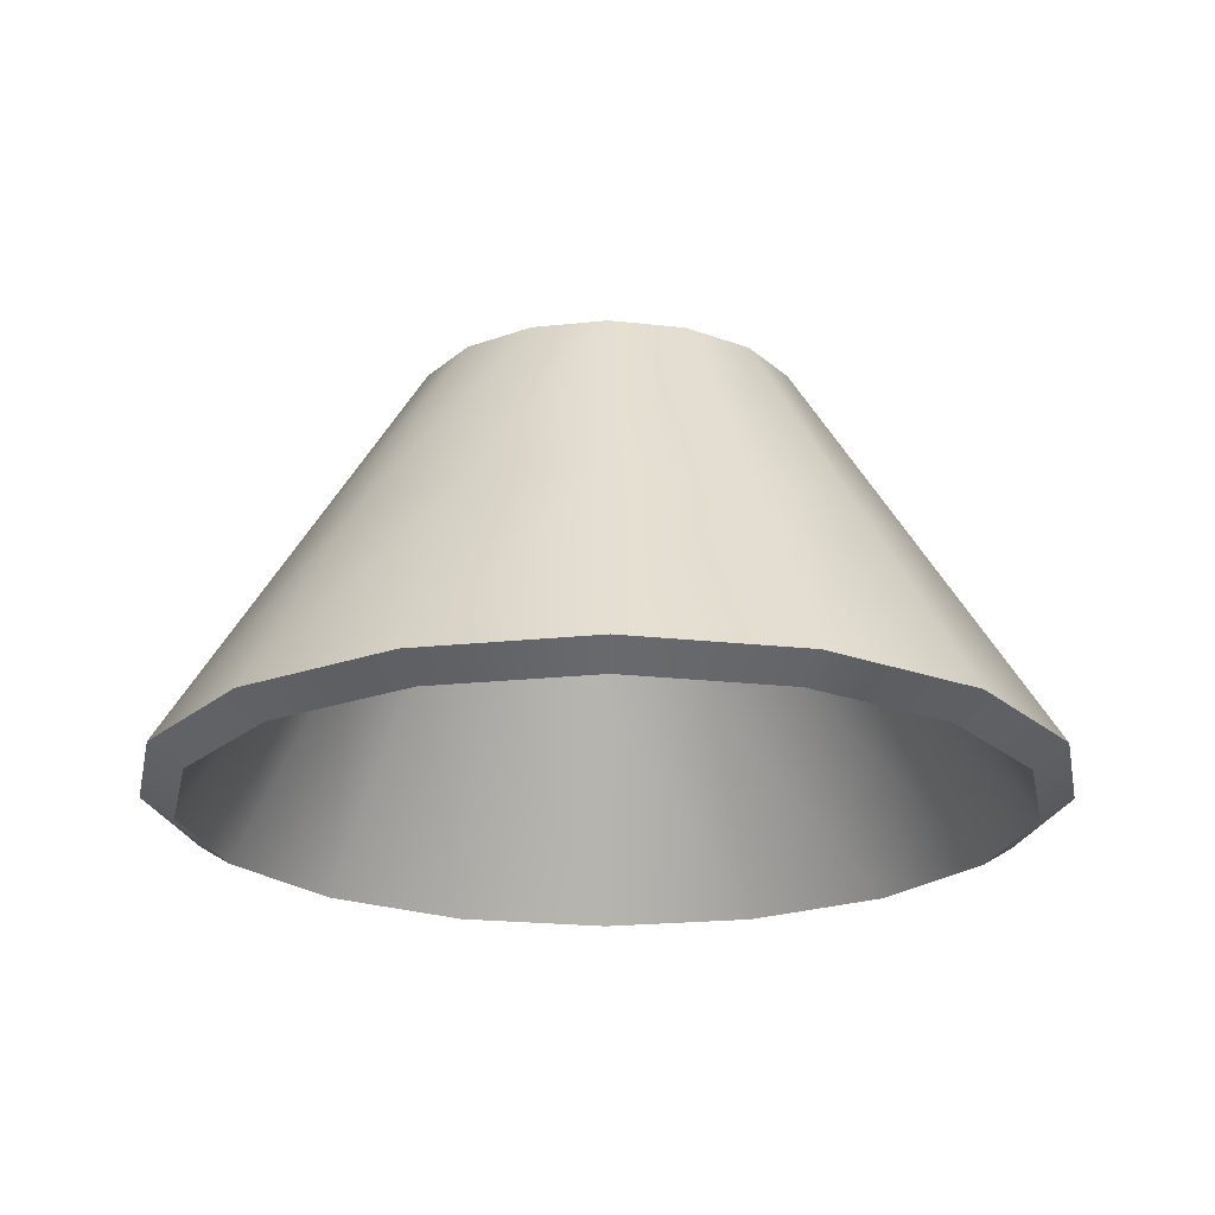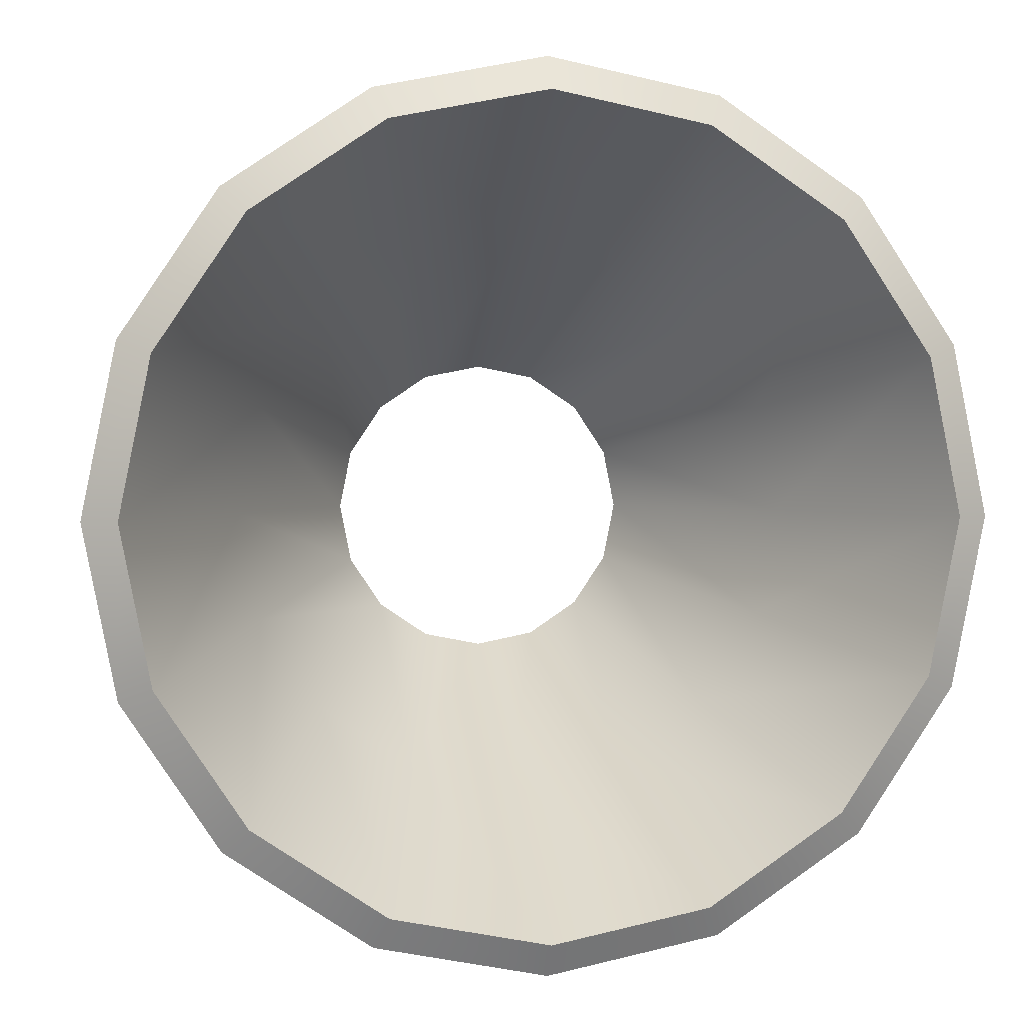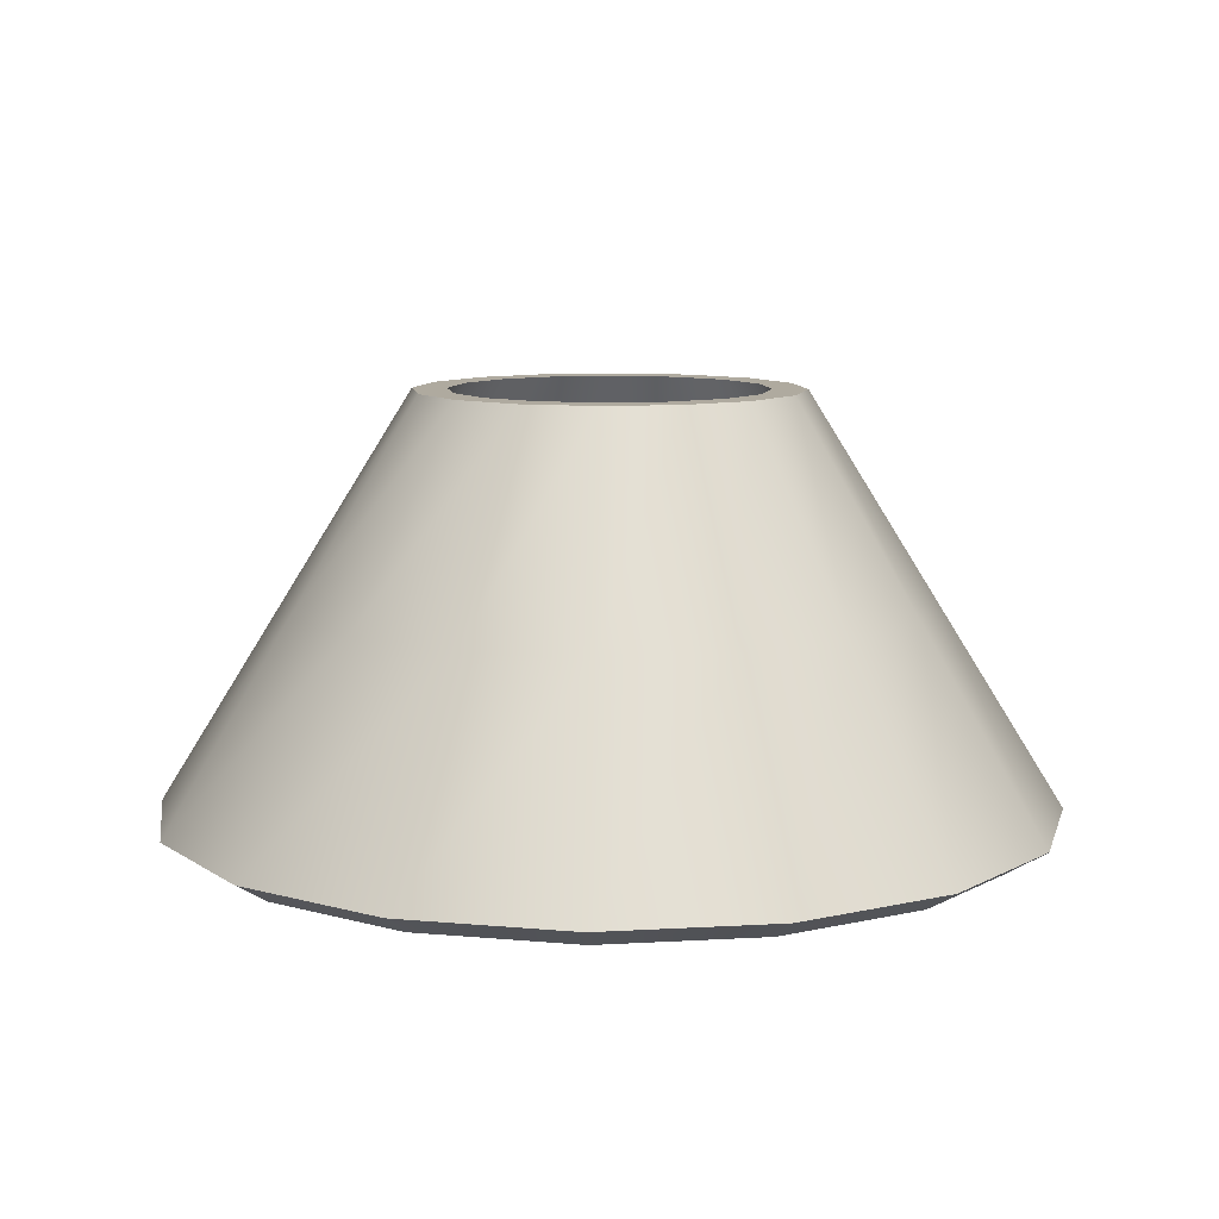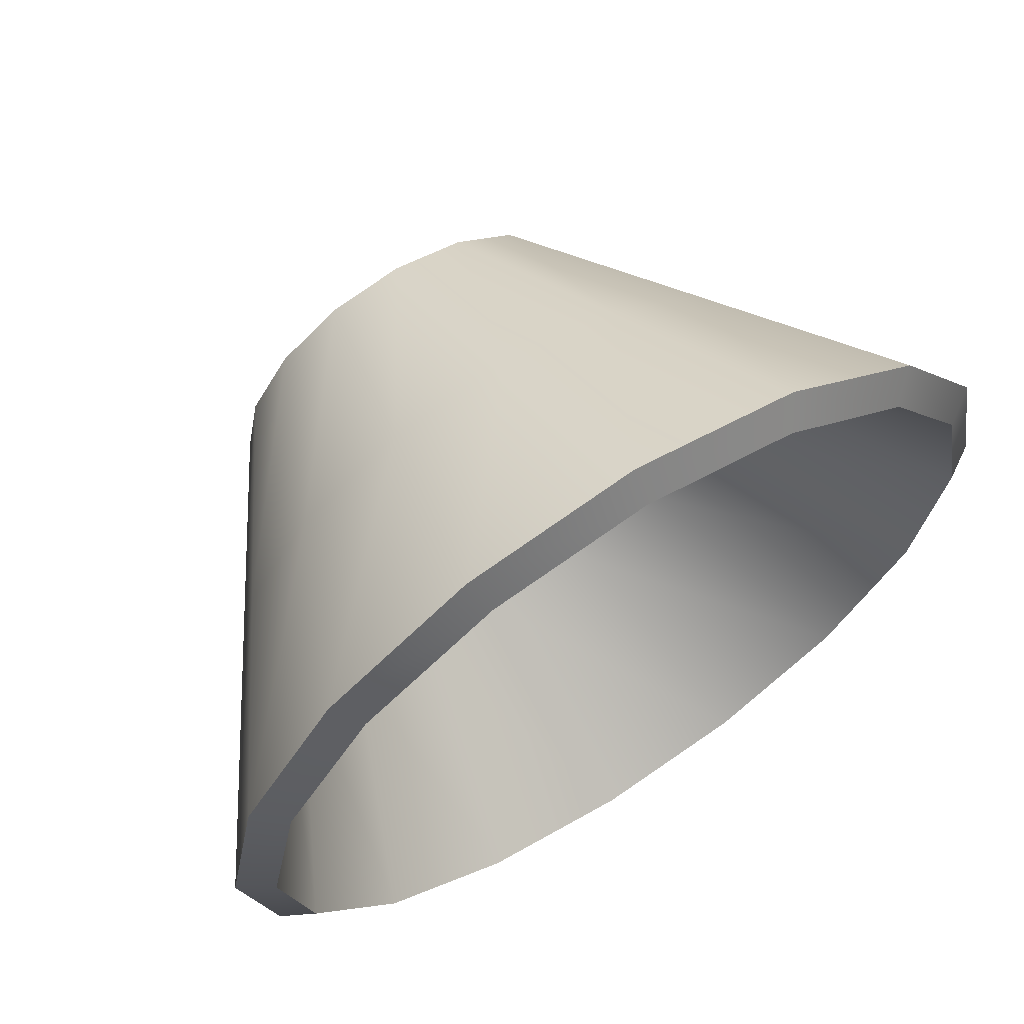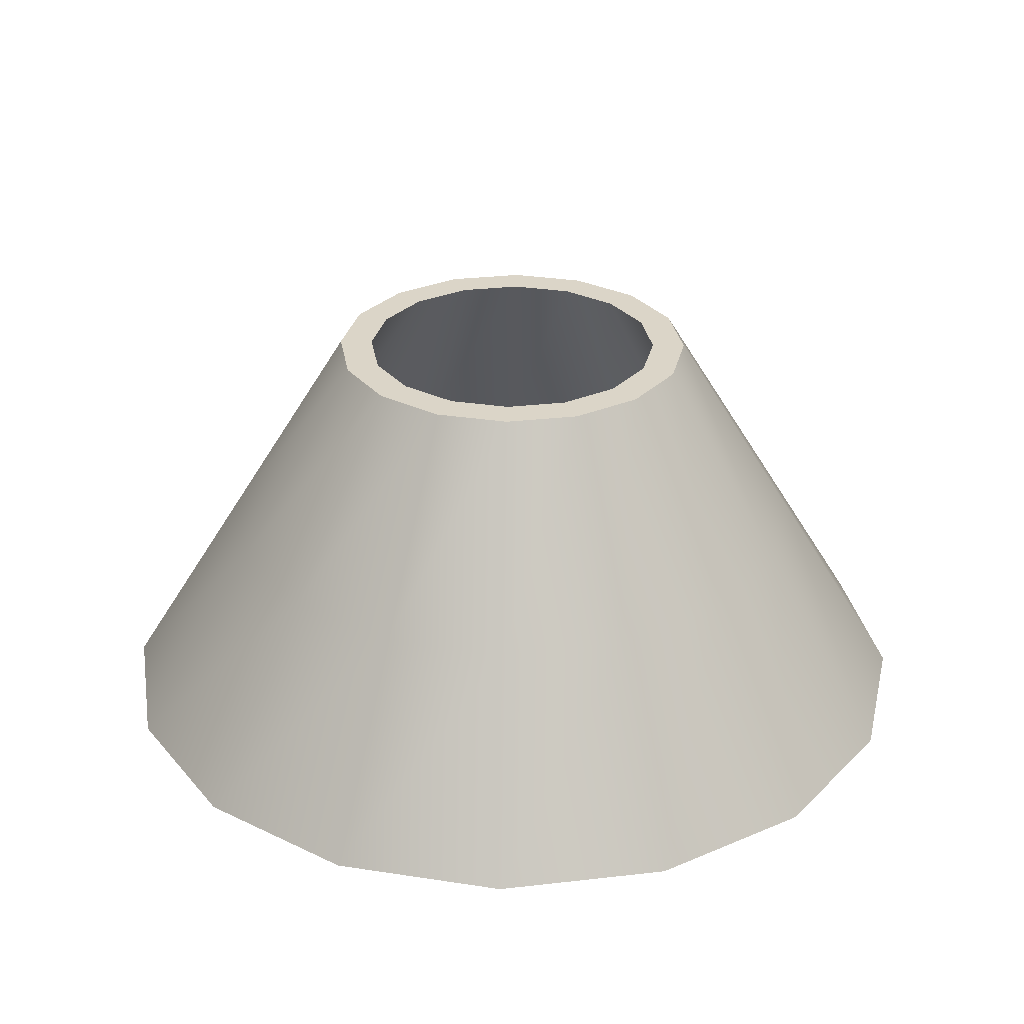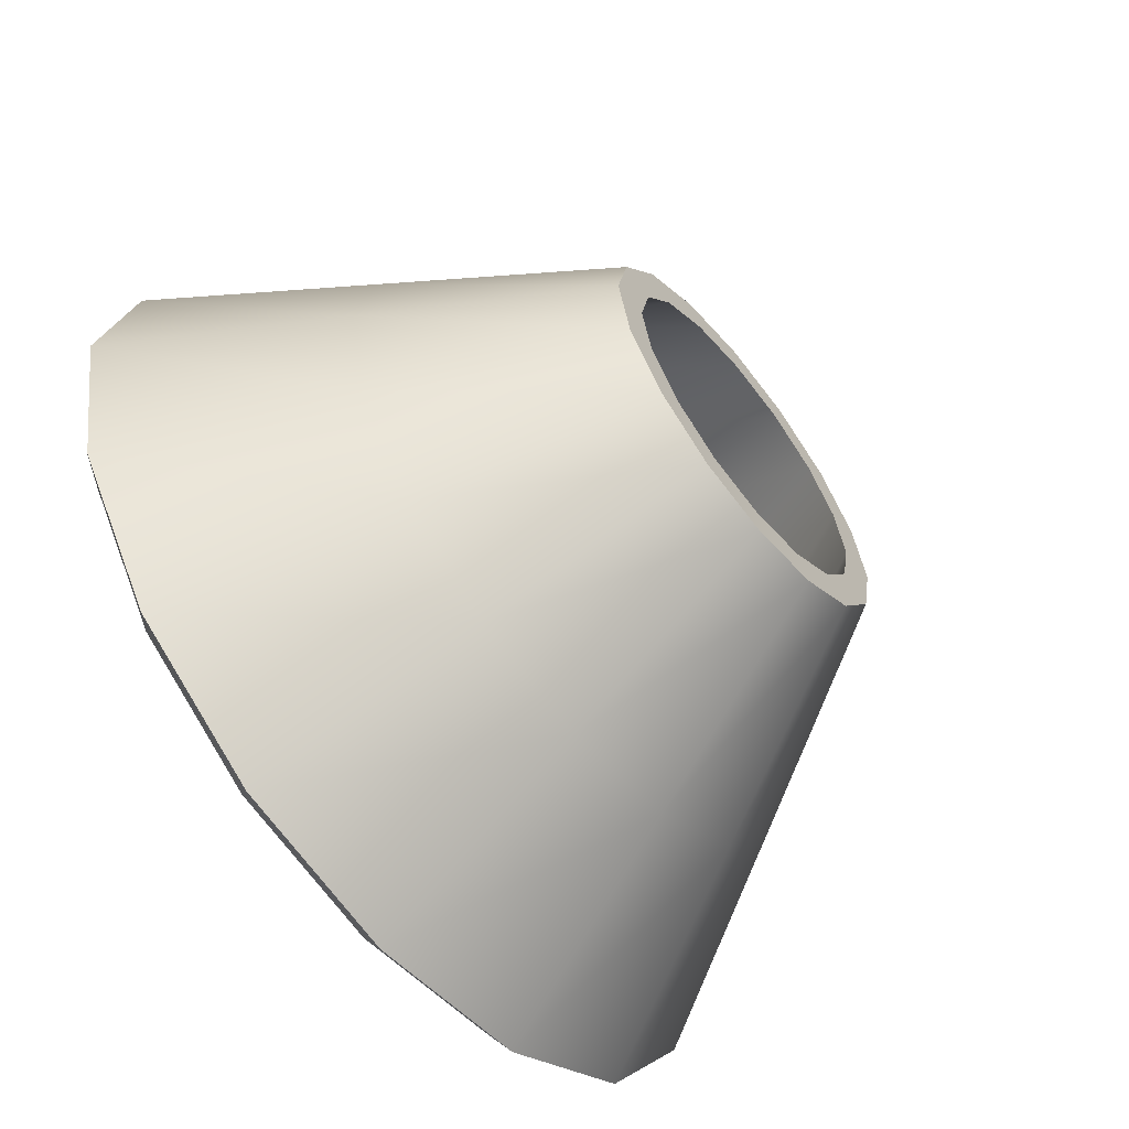
<metadata>
{"format":"obj","ext":"obj","renderer":"f3d","projection":"perspective","resolution":1024,"background":"white","views":[{"elev":-21.1,"azim":89.7,"up":"+Y"},{"elev":2.0,"azim":-10.2,"up":"+Z"},{"elev":9.5,"azim":-87.5,"up":"+Y"},{"elev":65.4,"azim":-32.6,"up":"+Z"},{"elev":29.5,"azim":136.6,"up":"+Y"},{"elev":-61.9,"azim":128.8,"up":"+Z"}]}
</metadata>
<code>
v 38.59 1.991 -15.99
v 29.54 1.991 -29.54
v 15.99 1.991 -38.59
v 2.1e-05 1.991 -41.77
v -15.99 1.991 -38.59
v -29.54 1.991 -29.54
v -38.59 1.991 -15.99
v -41.77 1.991 -1.6e-05
v -38.59 1.991 15.99
v -29.54 1.991 29.54
v -15.99 1.991 38.59
v -6e-06 1.991 41.77
v 15.99 1.991 38.59
v 29.54 1.991 29.54
v 38.59 1.991 15.99
v 41.77 1.991 -1e-06
v 16.56 40.47 -6.858
v 12.67 40.47 -12.67
v 6.858 40.47 -16.56
v 9e-06 40.47 -17.92
v -6.858 40.47 -16.56
v -12.67 40.47 -12.67
v -16.56 40.47 -6.858
v -17.92 40.47 -6e-06
v -16.56 40.47 6.858
v -12.67 40.47 12.67
v -6.858 40.47 16.56
v -3e-06 40.47 17.92
v 6.858 40.47 16.56
v 12.67 40.47 12.67
v 16.56 40.47 6.858
v 17.92 40.47 0
v 35.63 0 -14.76
v 27.27 0 -27.27
v 10.4 40.47 -10.4
v 13.59 40.47 -5.629
v 14.76 0 -35.63
v 5.629 40.47 -13.59
v 2e-05 0 -38.56
v 8e-06 40.47 -14.71
v -14.76 0 -35.63
v -5.629 40.47 -13.59
v -27.27 0 -27.27
v -10.4 40.47 -10.4
v -35.63 0 -14.76
v -13.59 40.47 -5.629
v -38.56 0 -1.5e-05
v -14.71 40.47 -6e-06
v -35.63 0 14.76
v -13.59 40.47 5.629
v -27.27 0 27.27
v -10.4 40.47 10.4
v -14.76 0 35.63
v -5.629 40.47 13.59
v -6e-06 0 38.56
v -2e-06 40.47 14.71
v 14.76 0 35.63
v 5.629 40.47 13.59
v 27.27 0 27.27
v 10.4 40.47 10.4
v 35.63 0 14.76
v 13.59 40.47 5.629
v 38.56 0 -2e-06
v 14.71 40.47 -1e-06
v -4e-06 21.23 29.85
v -11.42 21.23 27.57
v -21.1 21.23 21.1
v -27.57 21.23 11.42
v -29.85 21.23 -1.1e-05
v -27.57 21.23 -11.42
v -21.1 21.23 -21.1
v -11.42 21.23 -27.57
v 1.5e-05 21.23 -29.85
v 11.42 21.23 -27.57
v 21.1 21.23 -21.1
v 27.57 21.23 -11.42
v 29.85 21.23 0
v 27.57 21.23 11.42
v 21.1 21.23 21.1
v 11.42 21.23 27.57
v -10.19 20.24 -24.61
v -18.83 20.24 -18.83
v -24.61 20.24 -10.19
v -26.63 20.24 -1.1e-05
v -24.61 20.24 10.19
v -18.83 20.24 18.83
v -10.19 20.24 24.61
v -4e-06 20.24 26.63
v 10.19 20.24 24.61
v 18.83 20.24 18.83
v 24.61 20.24 10.19
v 26.63 20.24 -1e-06
v 24.61 20.24 -10.19
v 18.83 20.24 -18.83
v 10.19 20.24 -24.61
v 1.4e-05 20.24 -26.63
f 33 93 94 34
f 34 94 95 37
f 37 95 96 39
f 39 96 81 41
f 41 81 82 43
f 43 82 83 45
f 45 83 84 47
f 47 84 85 49
f 49 85 86 51
f 51 86 87 53
f 53 87 88 55
f 55 88 89 57
f 57 89 90 59
f 59 90 91 61
f 61 91 92 63
f 63 92 93 33
f 1 2 75 76
f 2 3 74 75
f 3 4 73 74
f 4 5 72 73
f 5 6 71 72
f 6 7 70 71
f 7 8 69 70
f 8 9 68 69
f 9 10 67 68
f 10 11 66 67
f 11 12 65 66
f 12 13 80 65
f 13 14 79 80
f 14 15 78 79
f 15 16 77 78
f 16 1 76 77
f 1 33 34 2
f 18 35 36 17
f 2 34 37 3
f 19 38 35 18
f 3 37 39 4
f 20 40 38 19
f 4 39 41 5
f 21 42 40 20
f 5 41 43 6
f 22 44 42 21
f 6 43 45 7
f 23 46 44 22
f 7 45 47 8
f 24 48 46 23
f 8 47 49 9
f 25 50 48 24
f 9 49 51 10
f 26 52 50 25
f 10 51 53 11
f 27 54 52 26
f 11 53 55 12
f 28 56 54 27
f 12 55 57 13
f 29 58 56 28
f 13 57 59 14
f 30 60 58 29
f 14 59 61 15
f 31 62 60 30
f 15 61 63 16
f 32 64 62 31
f 16 63 33 1
f 17 36 64 32
f 66 65 28 27
f 67 66 27 26
f 68 67 26 25
f 69 68 25 24
f 70 69 24 23
f 71 70 23 22
f 72 71 22 21
f 73 72 21 20
f 74 73 20 19
f 75 74 19 18
f 76 75 18 17
f 77 76 17 32
f 78 77 32 31
f 79 78 31 30
f 80 79 30 29
f 65 80 29 28
f 81 42 44 82
f 83 82 44 46
f 84 83 46 48
f 85 84 48 50
f 86 85 50 52
f 87 86 52 54
f 88 87 54 56
f 89 88 56 58
f 90 89 58 60
f 91 90 60 62
f 92 91 62 64
f 93 92 64 36
f 94 93 36 35
f 95 94 35 38
f 96 95 38 40
f 81 96 40 42

</code>
